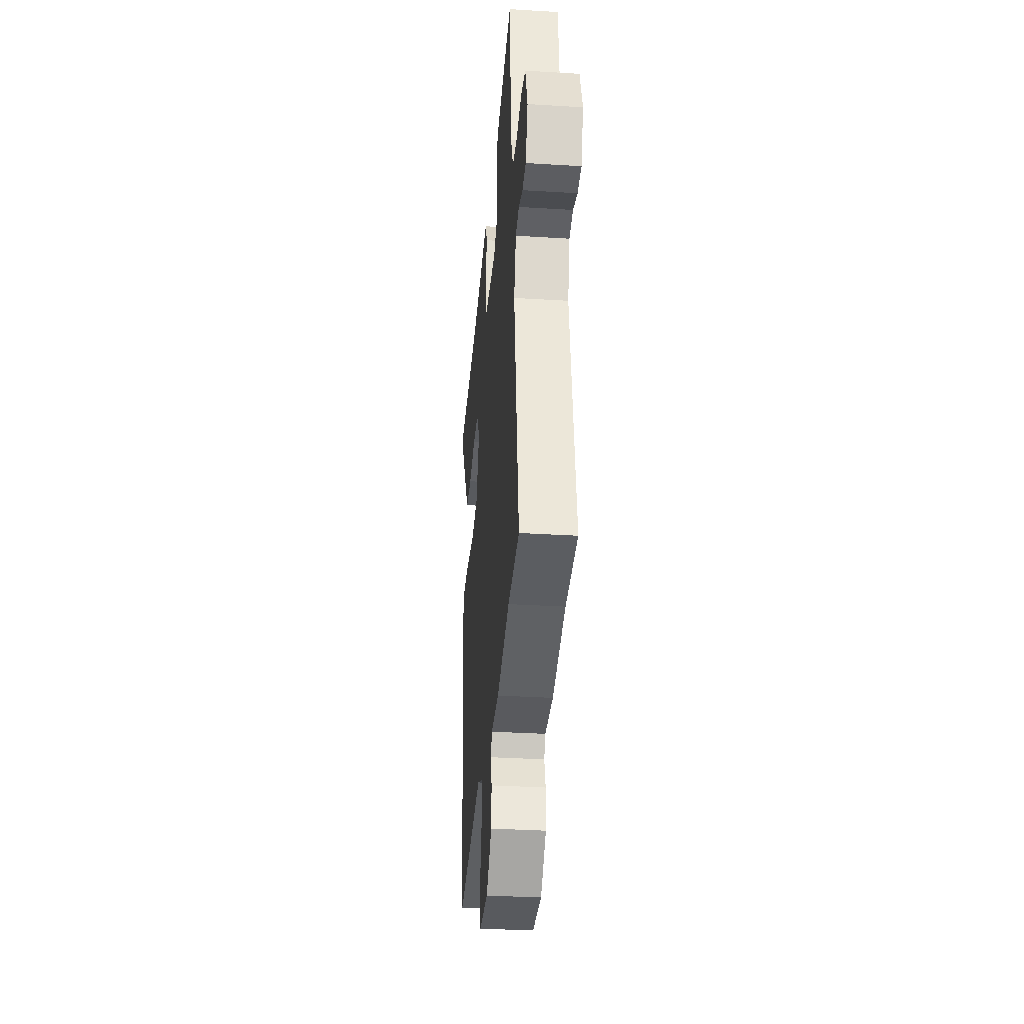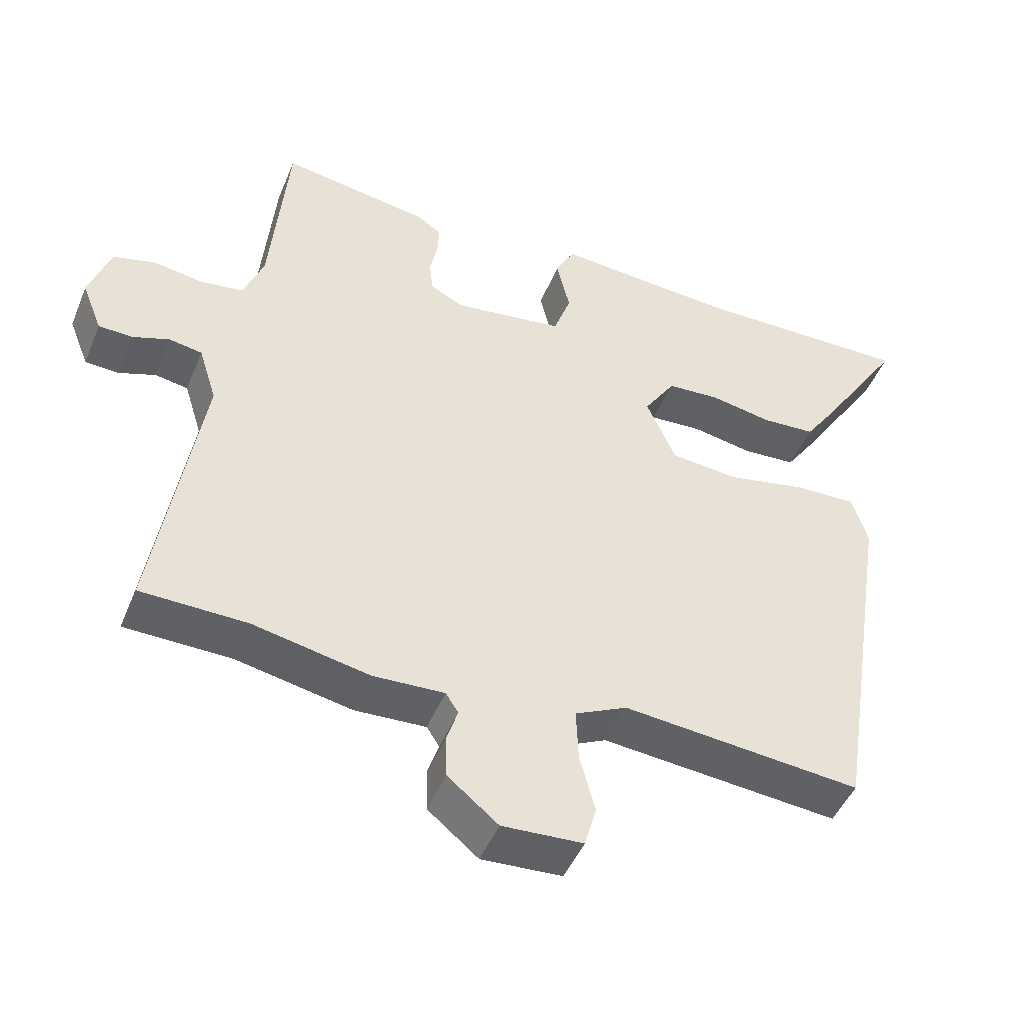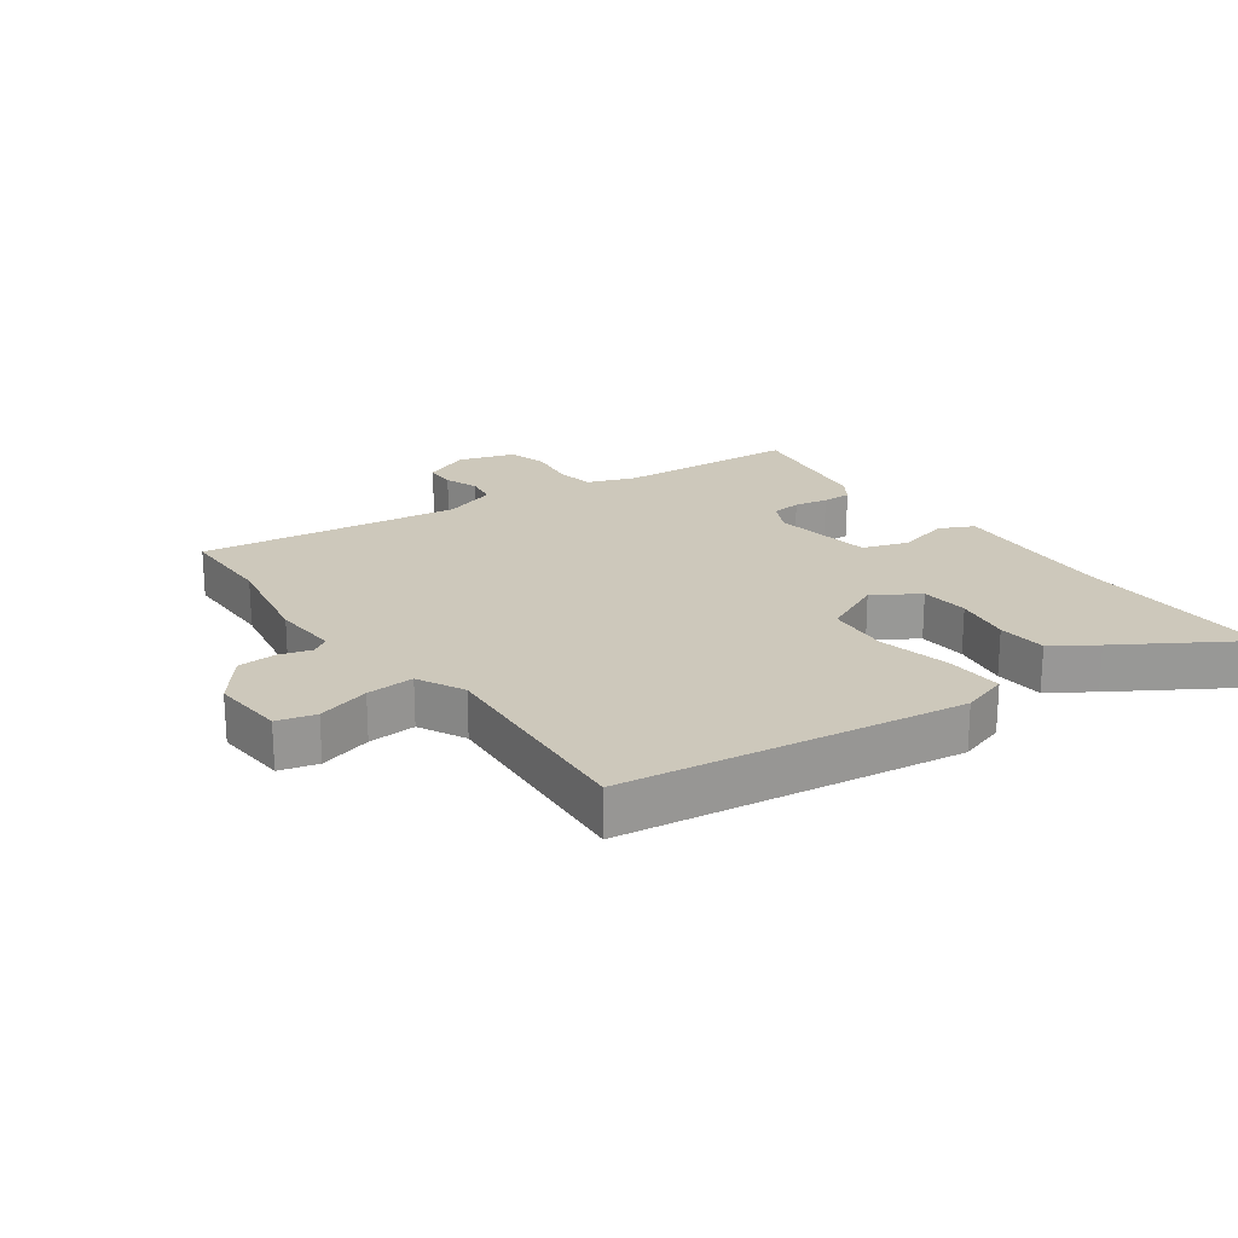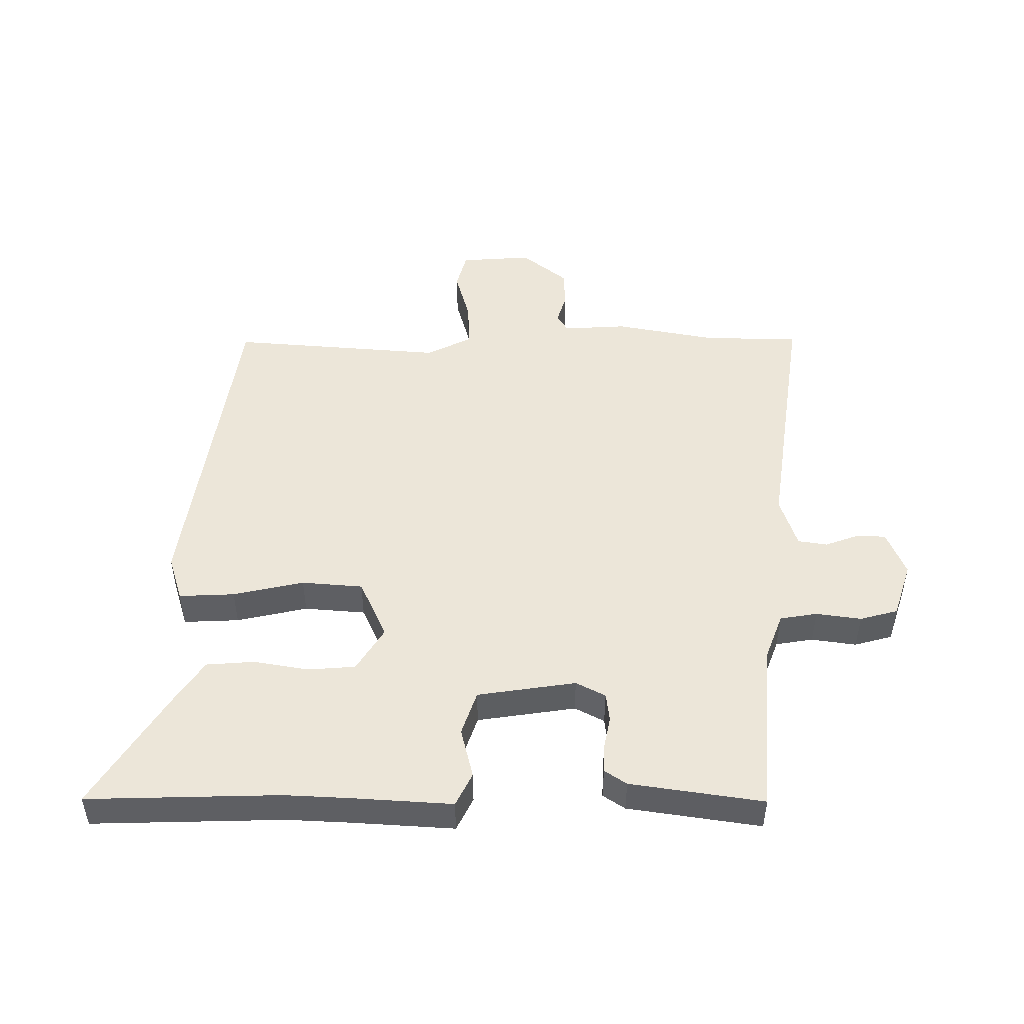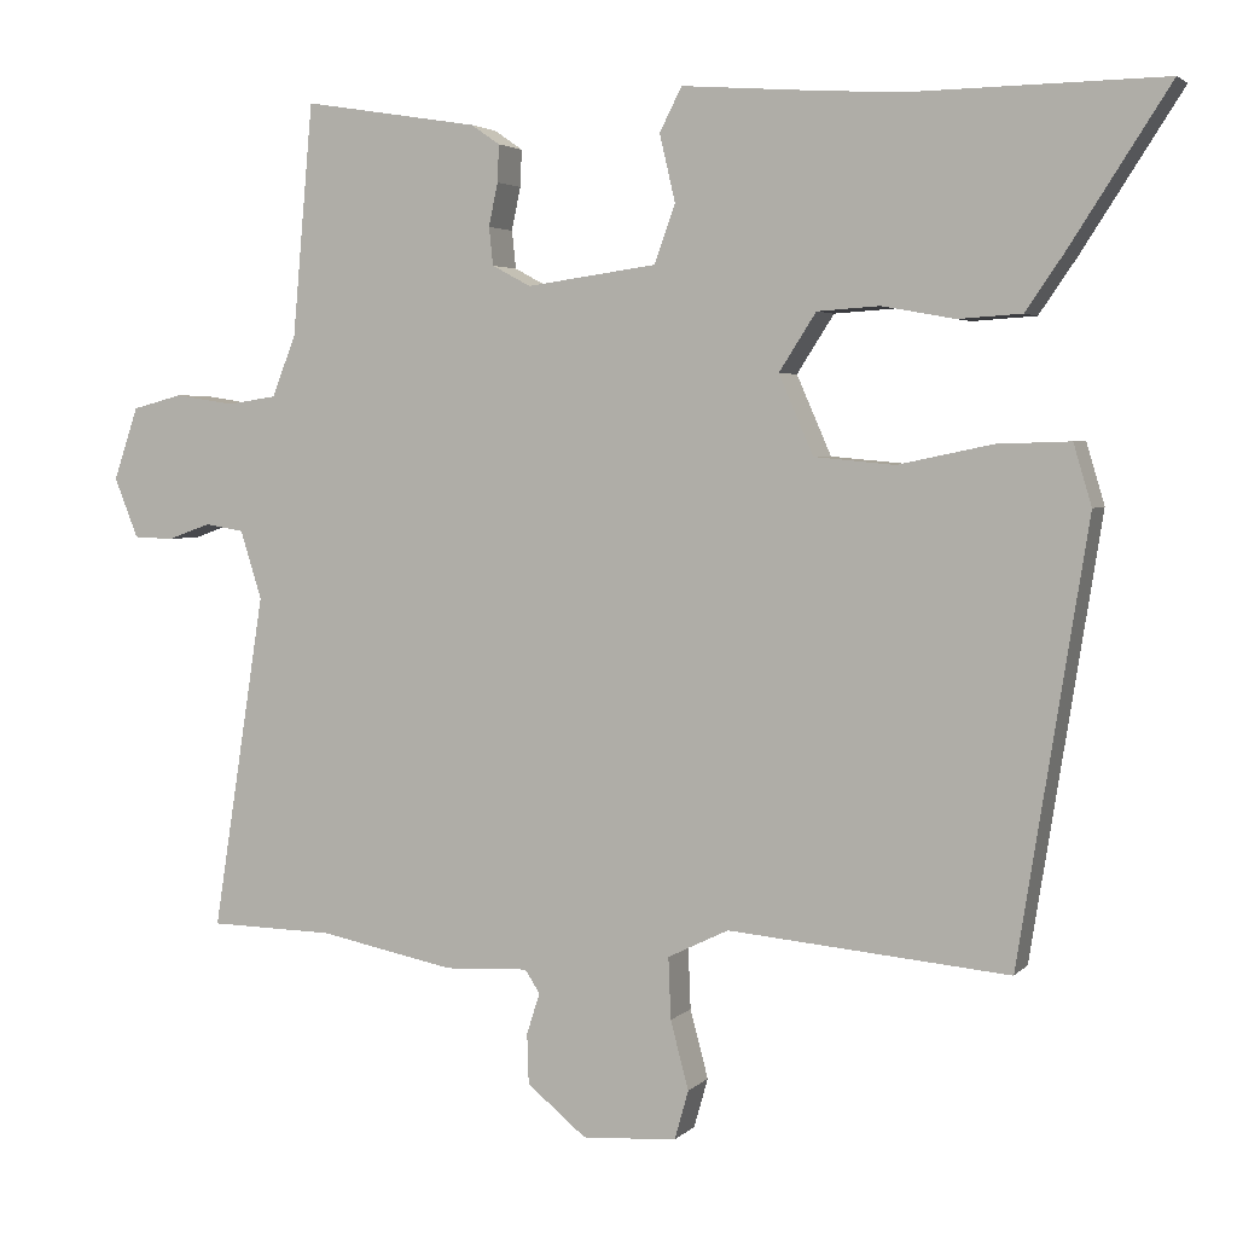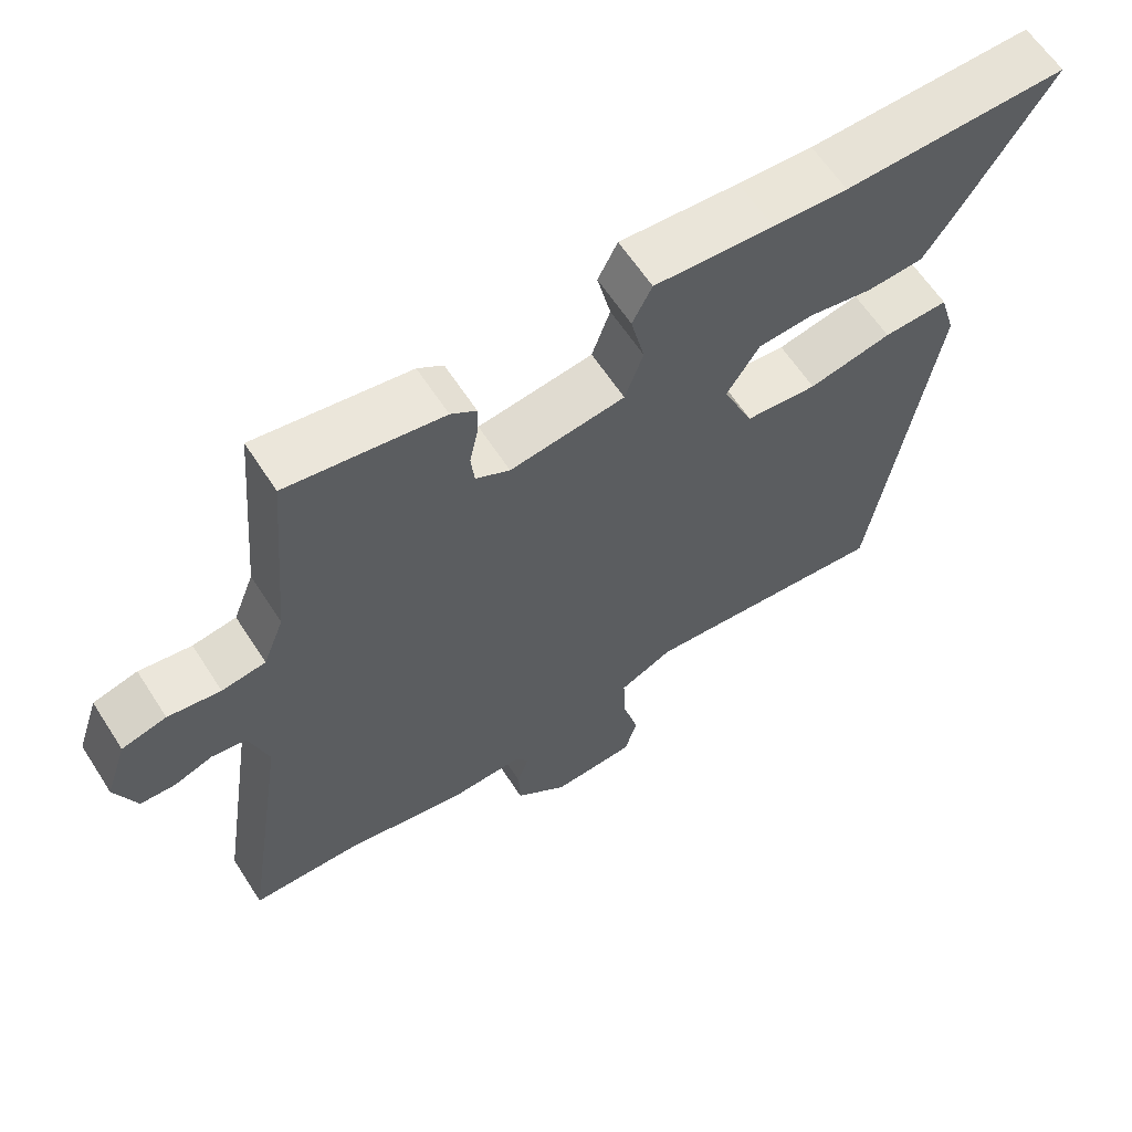
<metadata>
{"format":"obj","ext":"obj","renderer":"f3d","projection":"perspective","resolution":1024,"background":"white","views":[{"elev":-34.6,"azim":85.3,"up":"+Z"},{"elev":-47.3,"azim":158.1,"up":"+Z"},{"elev":21.9,"azim":-126.8,"up":"+Y"},{"elev":49.0,"azim":-0.4,"up":"+Y"},{"elev":3.6,"azim":-159.1,"up":"+Z"},{"elev":62.1,"azim":147.2,"up":"+Z"}]}
</metadata>
<code>
v -0.452 0.07 -0.498
v -0.536 0.07 0.031
v -0.514 0.07 0.105
v -0.425 0.07 0.102
v -0.311 0.07 0.078
v -0.213 0.07 0.087
v -0.171 0.07 0.183
v -0.216 0.07 0.253
v -0.292 0.07 0.258
v -0.38 0.07 0.242
v -0.457 0.07 0.247
v -0.503 0.07 0.314
v -0.624 0.07 0.502
v -0.317 0.07 0.497
v -0.215 0.07 0.503
v -0.052 0.07 0.515
v -0.025 0.07 0.462
v -0.044 0.07 0.381
v -0.019 0.07 0.31
v 0.139 0.07 0.288
v 0.186 0.07 0.313
v 0.191 0.07 0.359
v 0.18 0.07 0.411
v 0.178 0.07 0.456
v 0.213 0.07 0.48
v 0.426 0.07 0.514
v 0.451 0.07 0.233
v 0.48 0.07 0.159
v 0.54 0.07 0.15
v 0.612 0.07 0.161
v 0.673 0.07 0.145
v 0.703 0.07 0.057
v 0.674 0.07 -0.016
v 0.626 0.07 -0.018
v 0.573 0.07 0.001
v 0.526 0.07 -0.007
v 0.5 0.07 -0.09
v 0.564 0.07 -0.499
v 0.413 0.07 -0.502
v 0.248 0.07 -0.535
v 0.146 0.07 -0.53
v 0.128 0.07 -0.558
v 0.144 0.07 -0.608
v 0.142 0.07 -0.669
v 0.07 0.07 -0.728
v -0.045 0.07 -0.721
v -0.062 0.07 -0.661
v -0.04 0.07 -0.578
v -0.037 0.07 -0.503
v -0.111 0.07 -0.467
v -0.452 0 -0.498
v -0.536 0 0.031
v -0.514 0 0.105
v -0.425 0 0.102
v -0.311 0 0.078
v -0.213 0 0.087
v -0.171 0 0.183
v -0.216 0 0.253
v -0.292 0 0.258
v -0.38 0 0.242
v -0.457 0 0.247
v -0.503 0 0.314
v -0.624 0 0.502
v -0.317 0 0.497
v -0.215 0 0.503
v -0.052 0 0.515
v -0.025 0 0.462
v -0.044 0 0.381
v -0.019 0 0.31
v 0.139 0 0.288
v 0.186 0 0.313
v 0.191 0 0.359
v 0.18 0 0.411
v 0.178 0 0.456
v 0.213 0 0.48
v 0.426 0 0.514
v 0.451 0 0.233
v 0.48 0 0.159
v 0.54 0 0.15
v 0.612 0 0.161
v 0.673 0 0.145
v 0.703 0 0.057
v 0.674 0 -0.016
v 0.626 0 -0.018
v 0.573 0 0.001
v 0.526 0 -0.007
v 0.5 0 -0.09
v 0.564 0 -0.499
v 0.413 0 -0.502
v 0.248 0 -0.535
v 0.146 0 -0.53
v 0.128 0 -0.558
v 0.144 0 -0.608
v 0.142 0 -0.669
v 0.07 0 -0.728
v -0.045 0 -0.721
v -0.062 0 -0.661
v -0.04 0 -0.578
v -0.037 0 -0.503
v -0.111 0 -0.467
f 45 46 47 48
f 45 48 49
f 42 43 44 45
f 42 45 49
f 41 42 49 50
f 39 40 41 50
f 37 38 39 50
f 32 33 34 35
f 32 35 36
f 29 30 31 32
f 28 29 32 36
f 27 28 36 37
f 25 26 27
f 22 23 24 25
f 21 22 25 27
f 20 21 27 37
f 15 16 17 18
f 14 15 18 19
f 13 14 19
f 12 13 19
f 9 10 11 12
f 8 9 12 19
f 7 8 19 20
f 2 3 4 5
f 2 5 6
f 1 2 6
f 7 20 37 50
f 1 6 7 50
f 98 97 96 95
f 99 98 95
f 95 94 93 92
f 99 95 92
f 100 99 92 91
f 100 91 90 89
f 100 89 88 87
f 85 84 83 82
f 86 85 82
f 82 81 80 79
f 86 82 79 78
f 87 86 78 77
f 77 76 75
f 75 74 73 72
f 77 75 72 71
f 87 77 71 70
f 68 67 66 65
f 69 68 65 64
f 69 64 63
f 69 63 62
f 62 61 60 59
f 69 62 59 58
f 70 69 58 57
f 55 54 53 52
f 56 55 52
f 56 52 51
f 100 87 70 57
f 100 57 56 51
f 1 51 52 2
f 2 52 53 3
f 3 53 54 4
f 4 54 55 5
f 5 55 56 6
f 6 56 57 7
f 7 57 58 8
f 8 58 59 9
f 9 59 60 10
f 10 60 61 11
f 11 61 62 12
f 12 62 63 13
f 13 63 64 14
f 14 64 65 15
f 15 65 66 16
f 16 66 67 17
f 17 67 68 18
f 18 68 69 19
f 19 69 70 20
f 20 70 71 21
f 21 71 72 22
f 22 72 73 23
f 23 73 74 24
f 24 74 75 25
f 25 75 76 26
f 26 76 77 27
f 27 77 78 28
f 28 78 79 29
f 29 79 80 30
f 30 80 81 31
f 31 81 82 32
f 32 82 83 33
f 33 83 84 34
f 34 84 85 35
f 35 85 86 36
f 36 86 87 37
f 37 87 88 38
f 38 88 89 39
f 39 89 90 40
f 40 90 91 41
f 41 91 92 42
f 42 92 93 43
f 43 93 94 44
f 44 94 95 45
f 45 95 96 46
f 46 96 97 47
f 47 97 98 48
f 48 98 99 49
f 49 99 100 50
f 50 100 51 1

</code>
